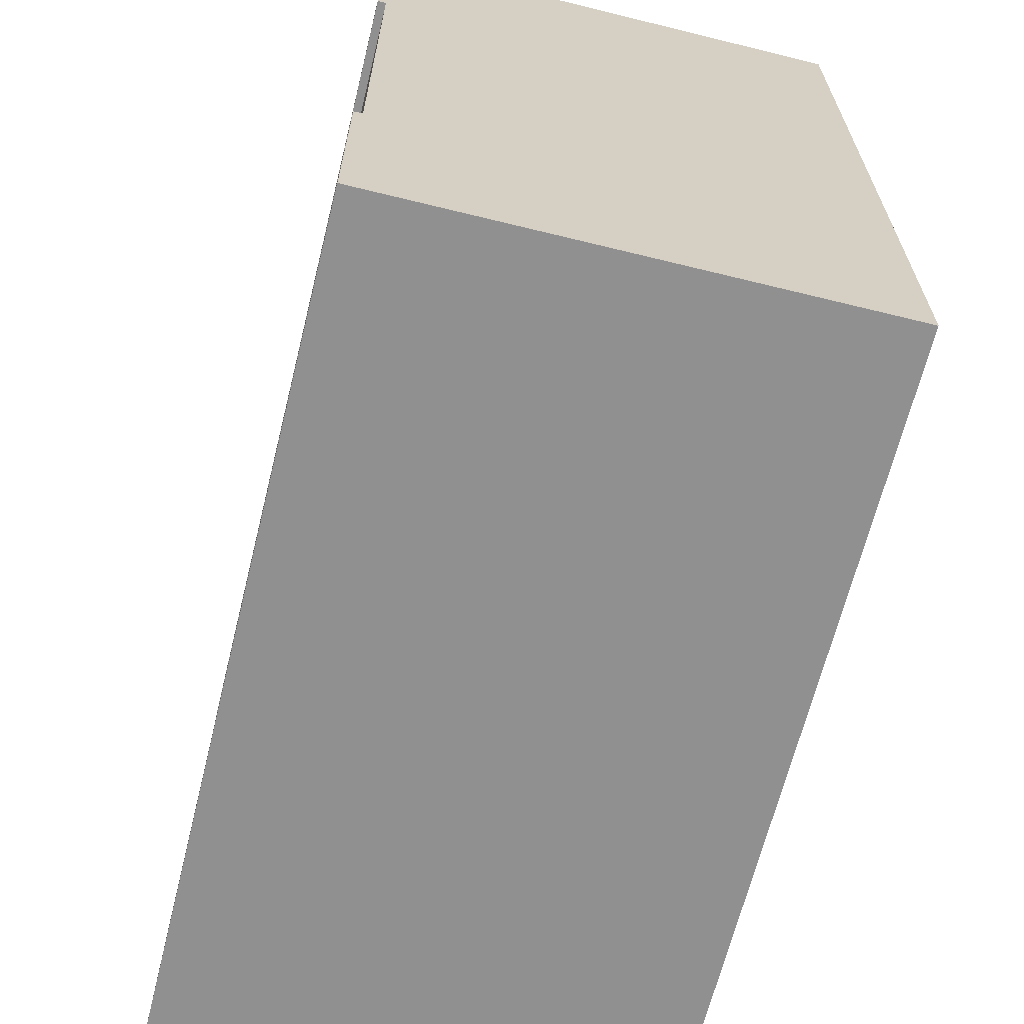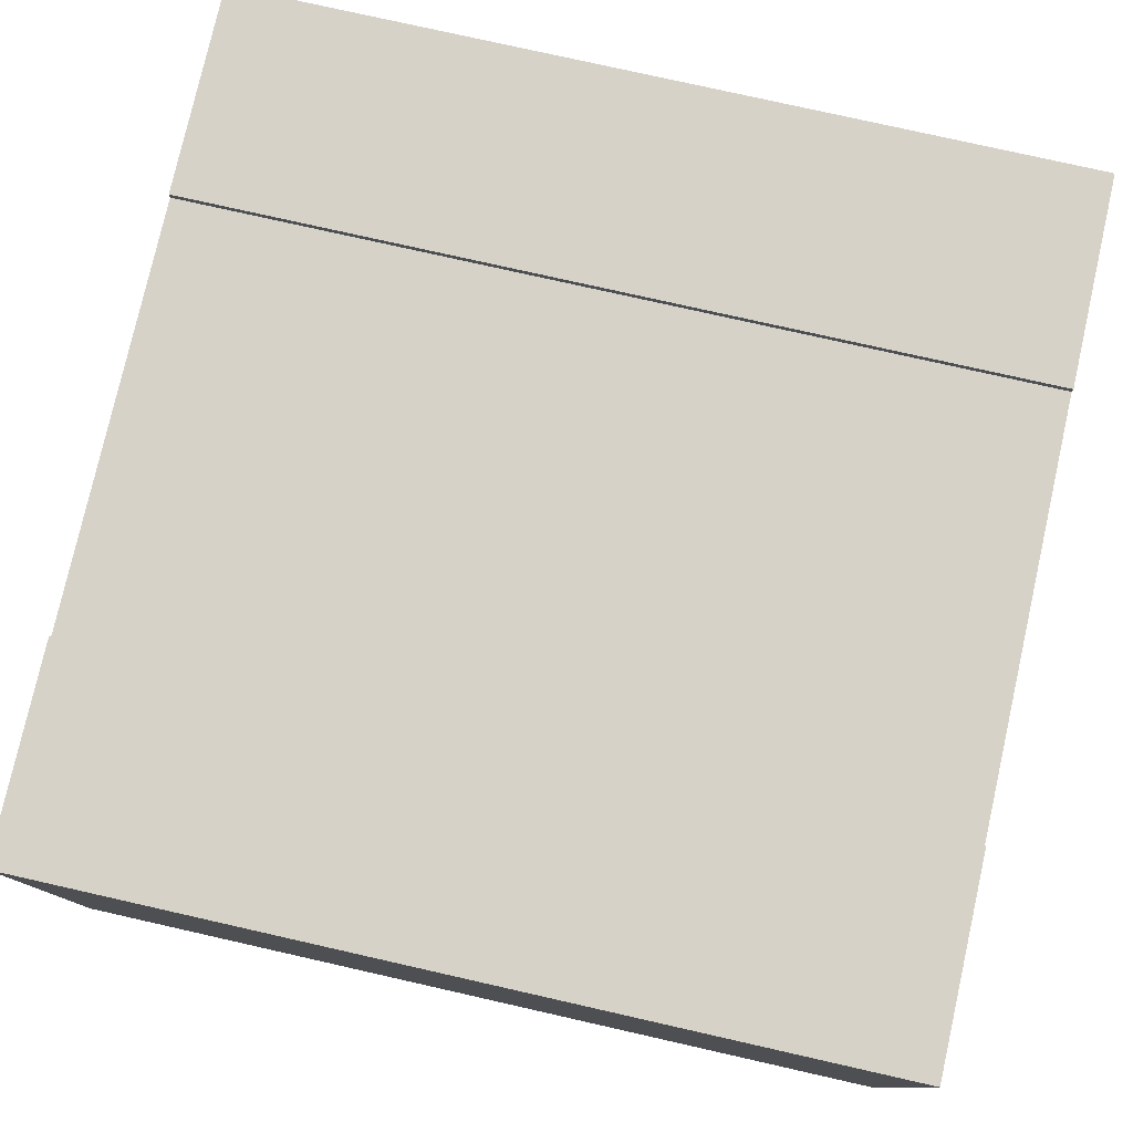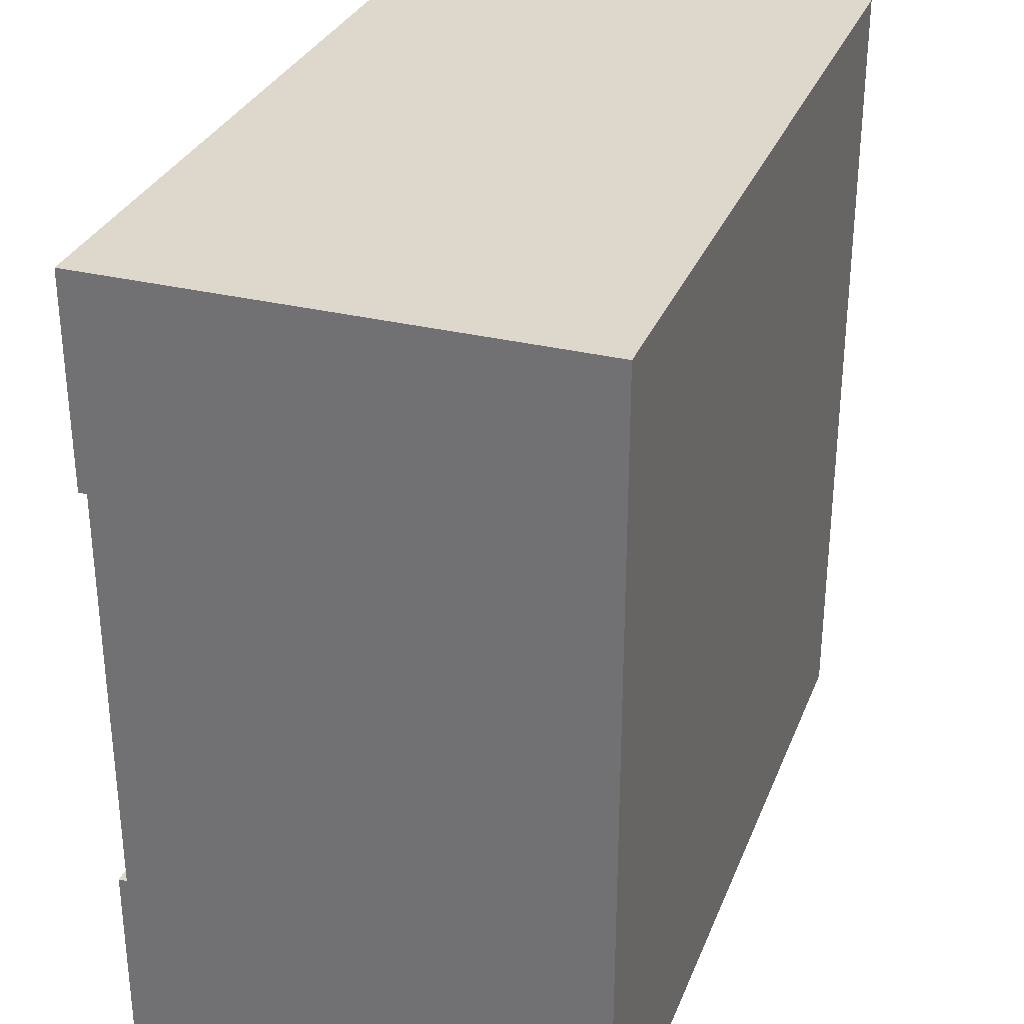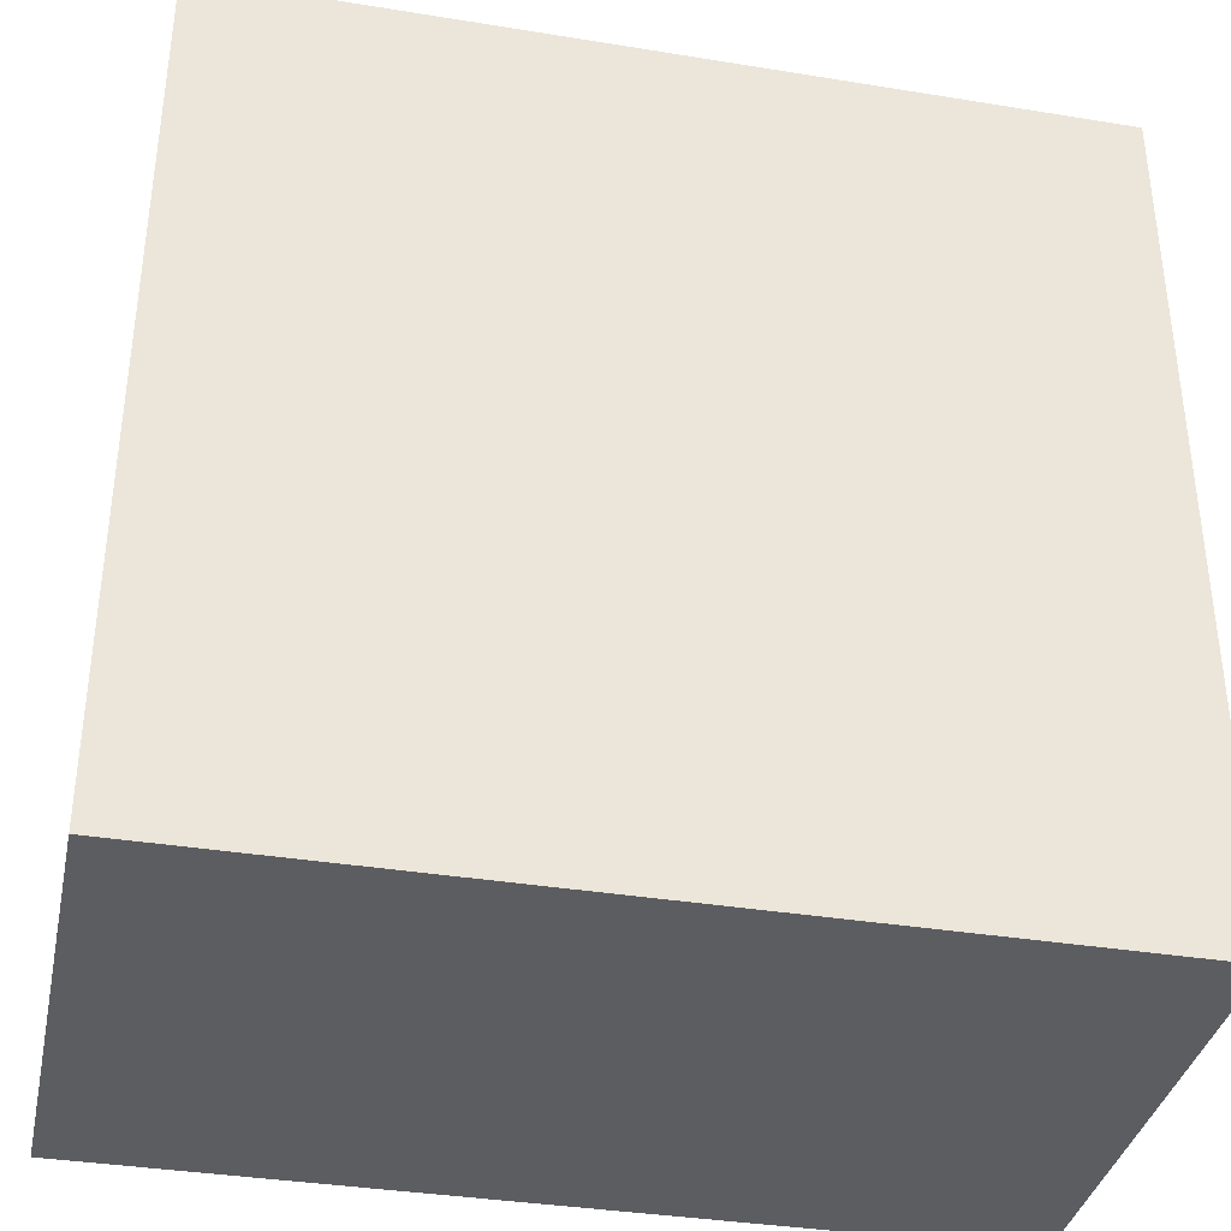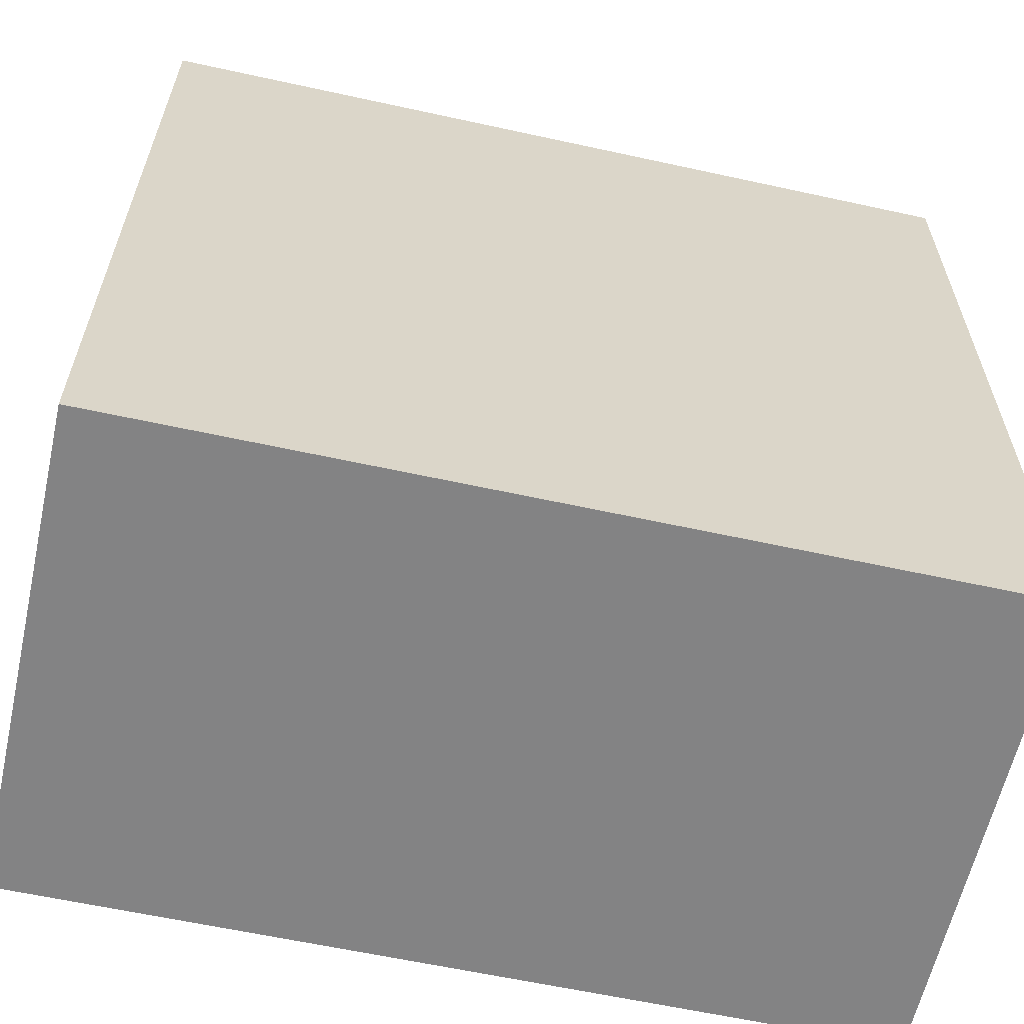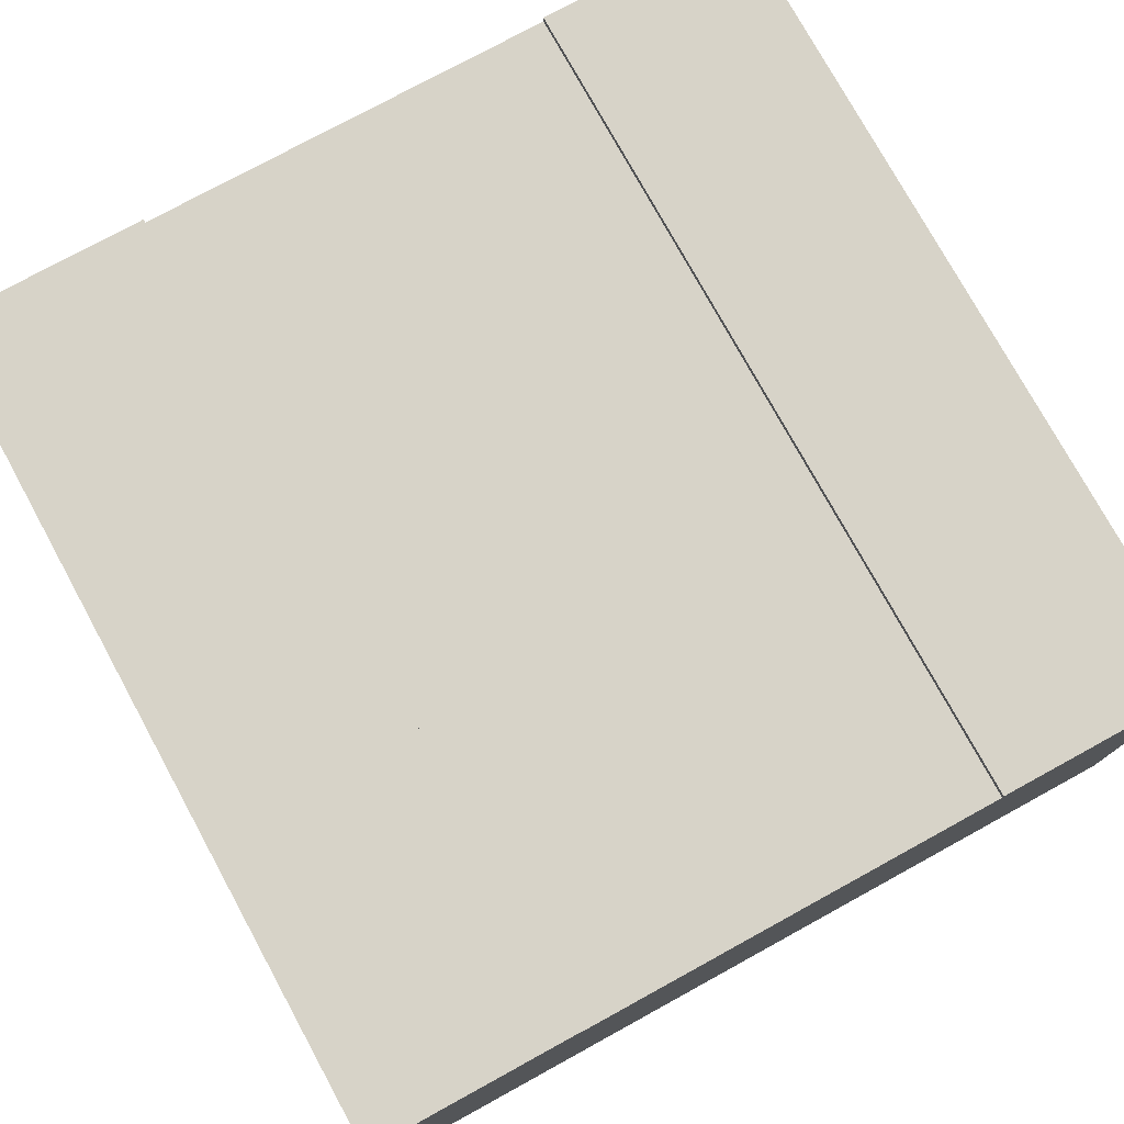
<metadata>
{"format":"obj","ext":"obj","renderer":"f3d","projection":"perspective","resolution":1024,"background":"white","views":[{"elev":-65.8,"azim":-103.9,"up":"+Z"},{"elev":78.3,"azim":12.7,"up":"+Y"},{"elev":31.1,"azim":-70.7,"up":"+Z"},{"elev":-36.6,"azim":-11.9,"up":"+Z"},{"elev":-61.2,"azim":-12.6,"up":"+Z"},{"elev":76.7,"azim":61.3,"up":"+Y"}]}
</metadata>
<code>
o Mesh1_Group1_Model.161
v 0 1.73 0
v 0 1.1 0
v 0 0 0
v 3 0 0
v 3 1.73 0
v 0 1.73 -3
v 0 1.1 -3
v 0 1.73 -0.75
v 0 1.7 -0.75
v 0 1.4 -0.75
v 0 1.4 -2.25
v 0 1.7 -2.25
v 0 1.73 -2.25
v 0 0 -3
v 3 1.73 -3
v 3 0 -3
v 3 1.73 -2.25
v 3 1.7 -2.25
v 3 1.4 -2.25
v 3 1.4 -0.75
v 3 1.7 -0.75
v 3 1.73 -0.75
f 2 4 5
f 7 2 10
f 7 15 16
f 2 14 3
f 3 16 4
f 4 19 20
f 15 13 17
f 18 13 12
f 9 22 21
f 1 22 8
f 5 1 2
f 2 3 4
f 13 6 12
f 6 7 11
f 12 6 11
f 2 1 10
f 1 8 9
f 9 10 1
f 10 11 7
f 16 14 7
f 7 6 15
f 2 7 14
f 3 14 16
f 22 5 21
f 5 4 20
f 21 5 20
f 4 16 19
f 16 15 19
f 15 17 18
f 15 18 19
f 15 6 13
f 18 17 13
f 9 8 22
f 1 5 22
f 12 21 18
f 11 9 12
f 20 18 21
f 12 9 21
f 11 10 9
f 20 19 18

</code>
